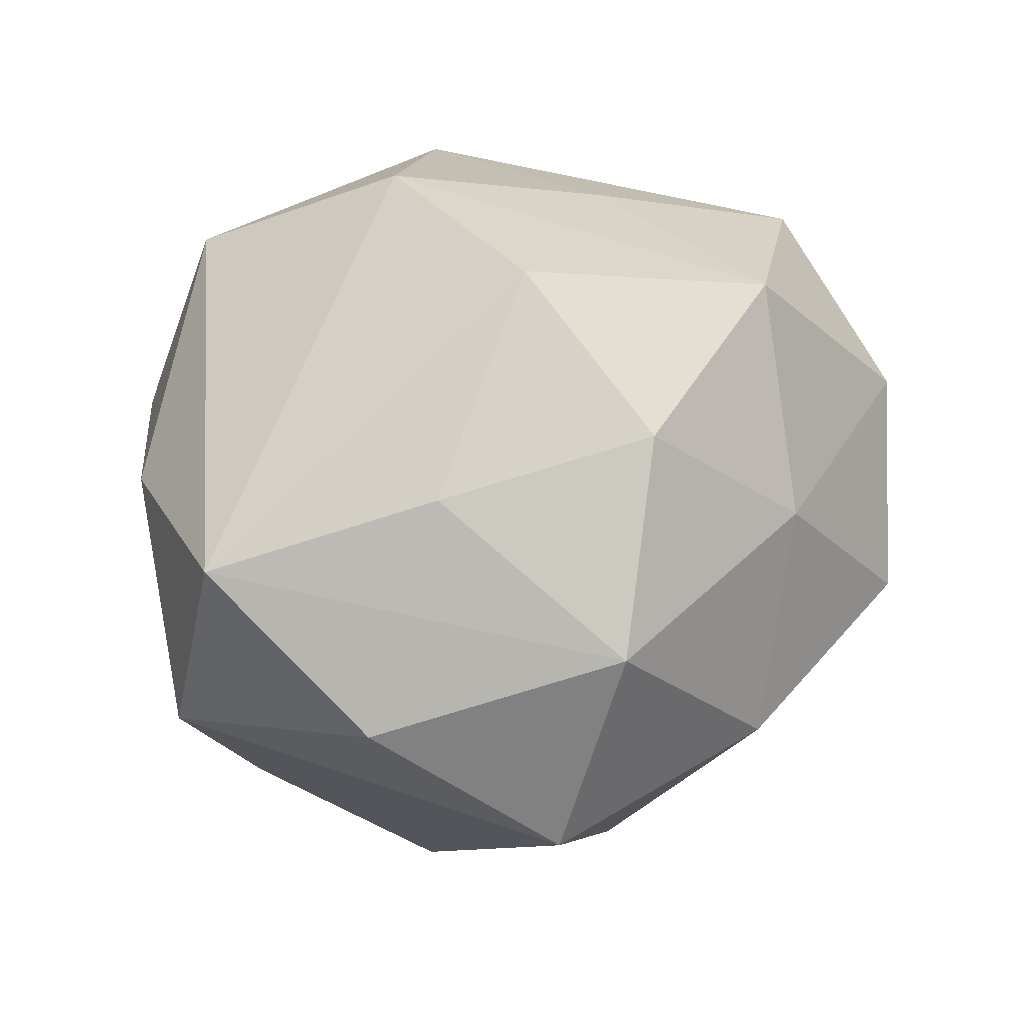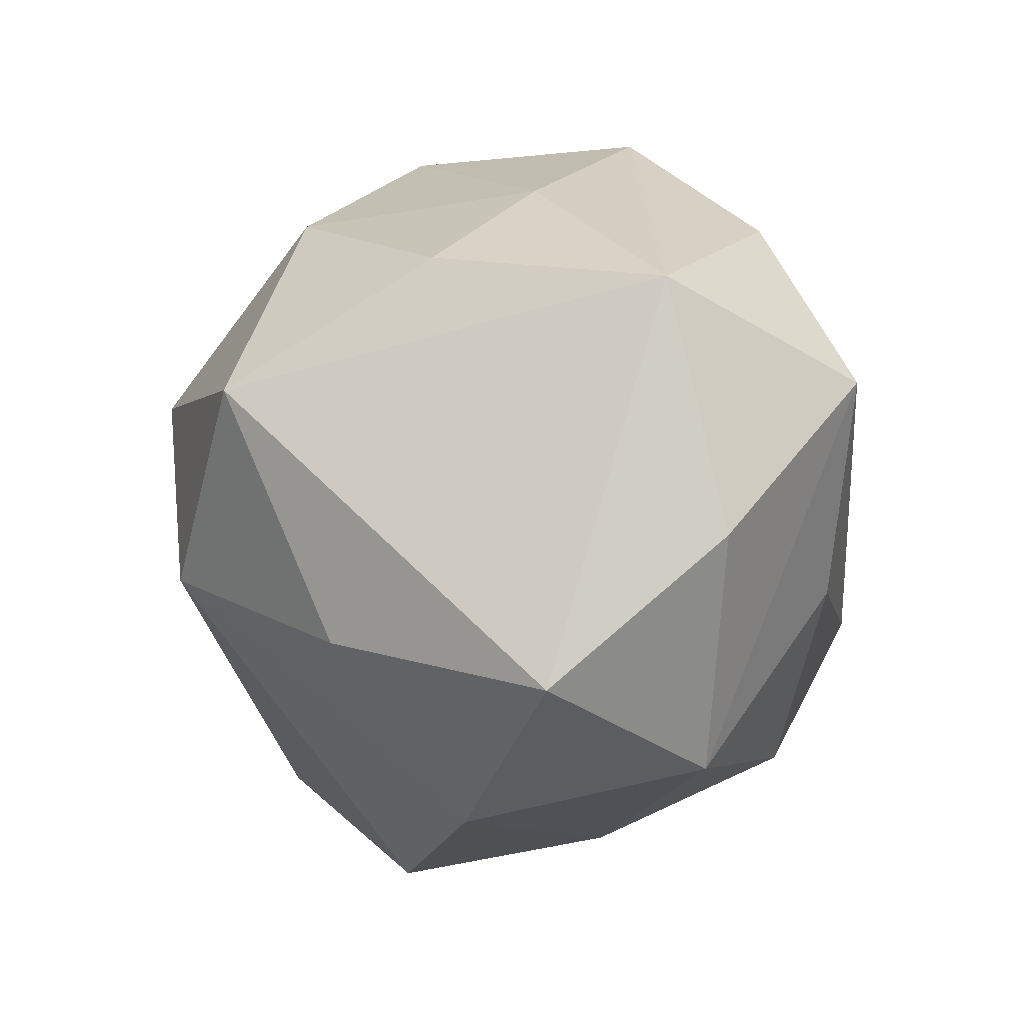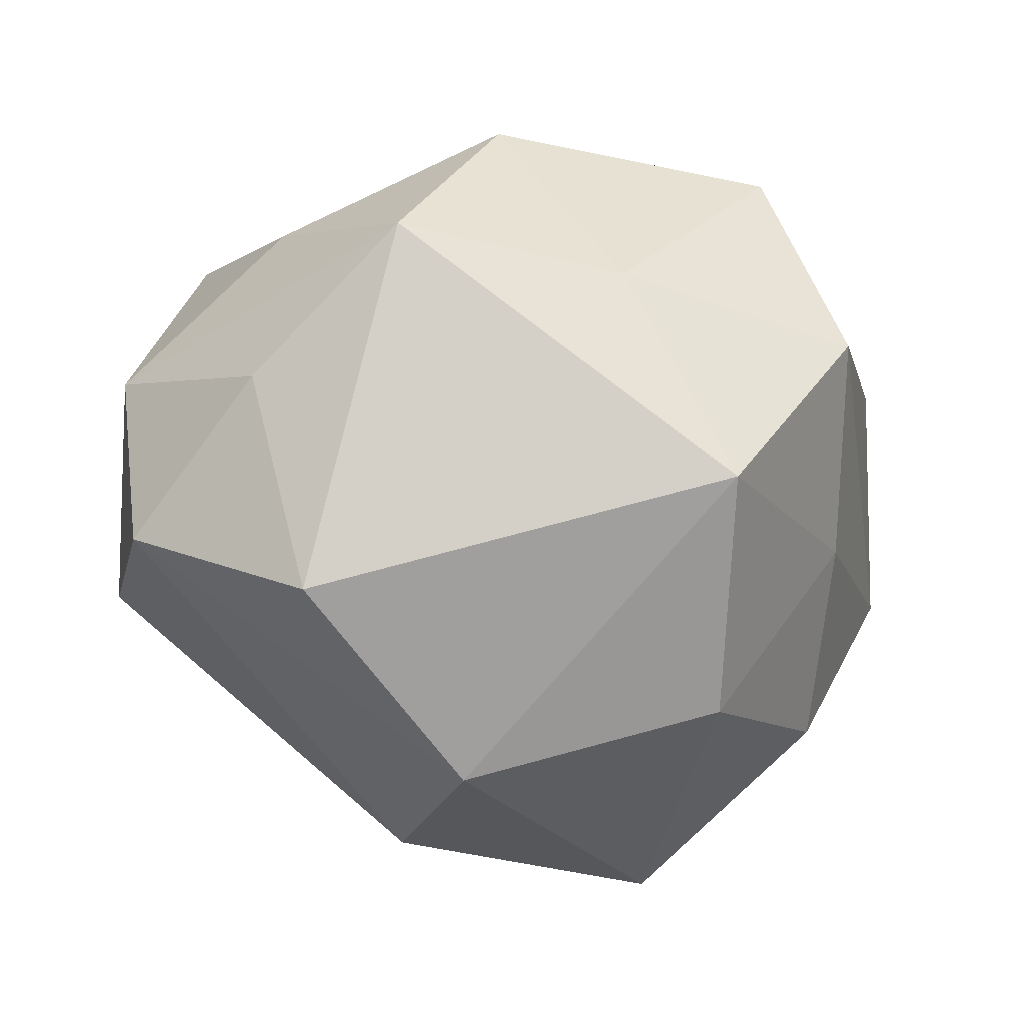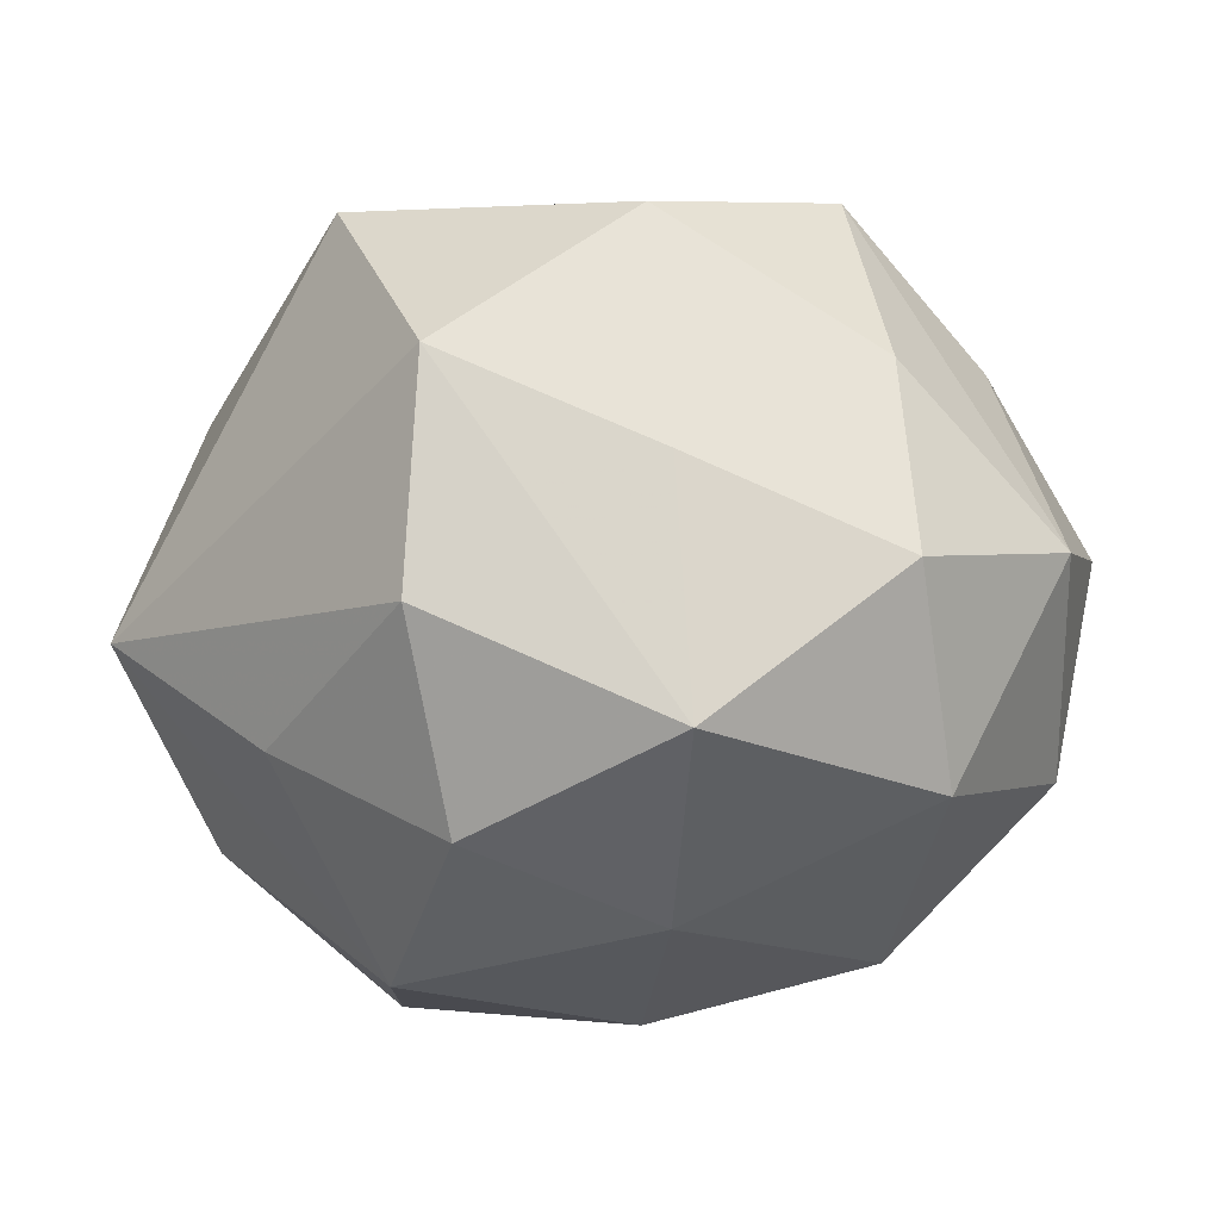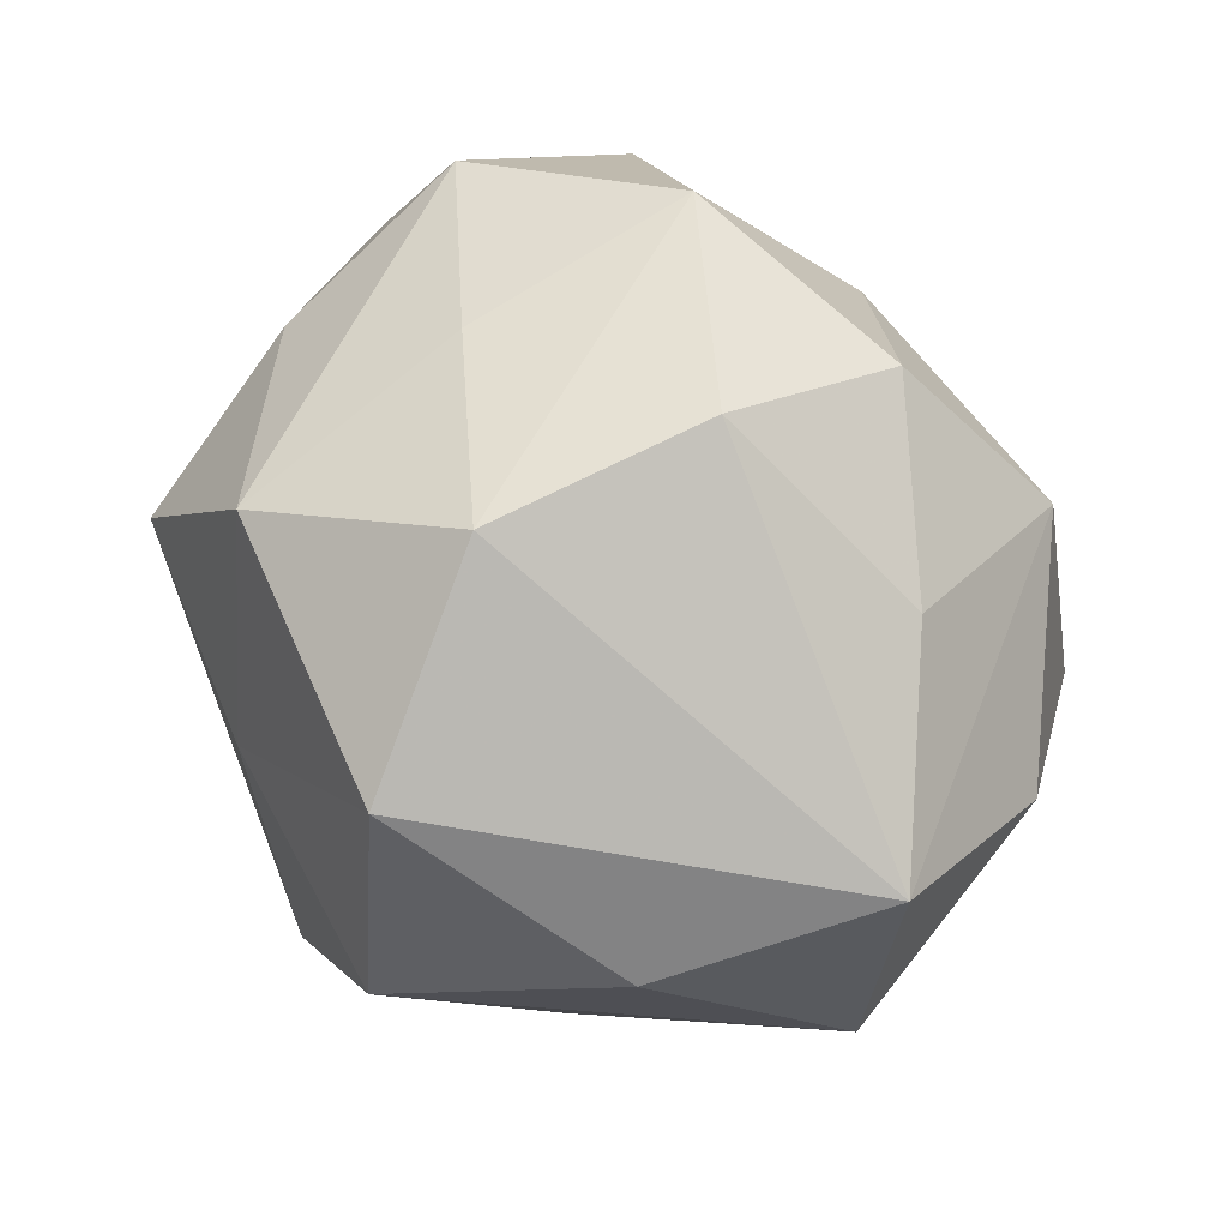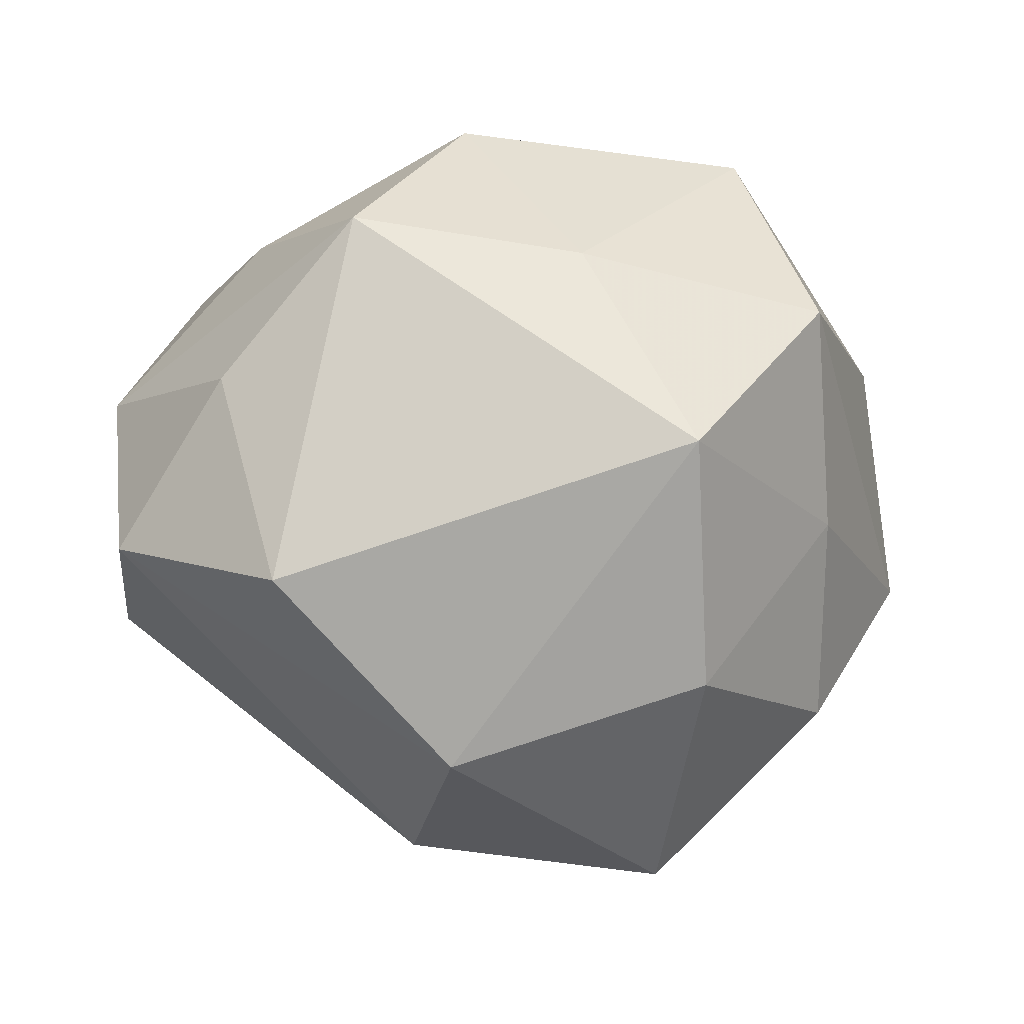
<metadata>
{"format":"obj","ext":"obj","renderer":"f3d","projection":"perspective","resolution":1024,"background":"white","views":[{"elev":41.7,"azim":-39.5,"up":"+Z"},{"elev":-32.7,"azim":-114.4,"up":"+Y"},{"elev":-30.6,"azim":158.8,"up":"+Z"},{"elev":-12.9,"azim":18.8,"up":"+Y"},{"elev":65.3,"azim":-119.3,"up":"+Z"},{"elev":-34.0,"azim":165.4,"up":"+Z"}]}
</metadata>
<code>
v 0.02605 0.01463 -0.00316
v -0.01106 0.01389 -0.02355
v -0.01699 -0.01254 0.01813
v 0.01199 0.003648 0.02291
v 0.006093 0.005918 -0.02852
v -0.01287 -0.00488 -0.02976
v 0.007852 -0.024 0.01069
v -0.01692 0.02687 0.002307
v -0.02125 0.01498 -0.008479
v -0.01236 0.02306 0.01899
v -0.003476 -0.005839 0.02804
v -0.01157 -0.0269 0.009753
v 0.03142 0.003136 -0.0119
v 0.01335 -0.01374 0.02343
v -0.006378 -0.02007 -0.01829
v -0.0173 -0.02667 -0.005968
v 0.02112 0.01358 -0.01946
v 0.01824 -0.02522 -0.001888
v 0.02569 -0.01636 0.009507
v 0.0009179 -0.0286 -0.004286
v 0.009261 0.02103 0.01952
v 0.02607 -0.003087 0.018
v 0.005219 -0.01045 -0.02681
v -0.02689 -0.01668 0.003883
v 0.02902 -0.01287 -0.008167
v -0.03287 -9.725e-05 -0.00357
v 0.03256 1.465e-05 0.003546
v -0.002786 0.01052 0.02747
v -0.006447 0.02786 -0.01214
v -0.02648 0.01277 0.008432
v 0.01845 0.02467 0.005805
v -0.002845 -0.01951 0.02105
v 0.02343 0.01138 0.01256
v 0.001551 0.02673 0.004289
v -0.03113 -0.003445 0.01306
v -0.02416 0.00308 -0.01814
f 10 35 28
f 18 25 19
f 27 22 19
f 19 25 27
f 6 16 26
f 15 16 6
f 14 19 22
f 11 28 35
f 32 14 11
f 11 14 28
f 30 35 10
f 10 8 30
f 26 35 30
f 30 8 26
f 36 6 26
f 15 6 23
f 23 25 18
f 33 22 27
f 27 31 33
f 29 8 34
f 34 31 29
f 34 8 10
f 32 11 3
f 3 11 35
f 3 12 32
f 35 12 3
f 24 12 35
f 16 12 24
f 24 35 26
f 26 16 24
f 32 12 7
f 7 14 32
f 18 19 7
f 19 14 7
f 20 12 16
f 20 16 15
f 18 7 20
f 20 7 12
f 15 23 20
f 20 23 18
f 6 36 2
f 9 8 29
f 29 2 9
f 9 2 36
f 26 8 9
f 9 36 26
f 25 23 13
f 27 25 13
f 4 14 22
f 28 14 4
f 21 33 31
f 10 28 21
f 28 4 21
f 21 34 10
f 31 34 21
f 22 33 21
f 21 4 22
f 5 23 6
f 6 2 5
f 5 13 23
f 5 2 29
f 1 31 27
f 27 13 1
f 13 5 17
f 17 1 13
f 31 1 17
f 17 5 29
f 29 31 17

</code>
